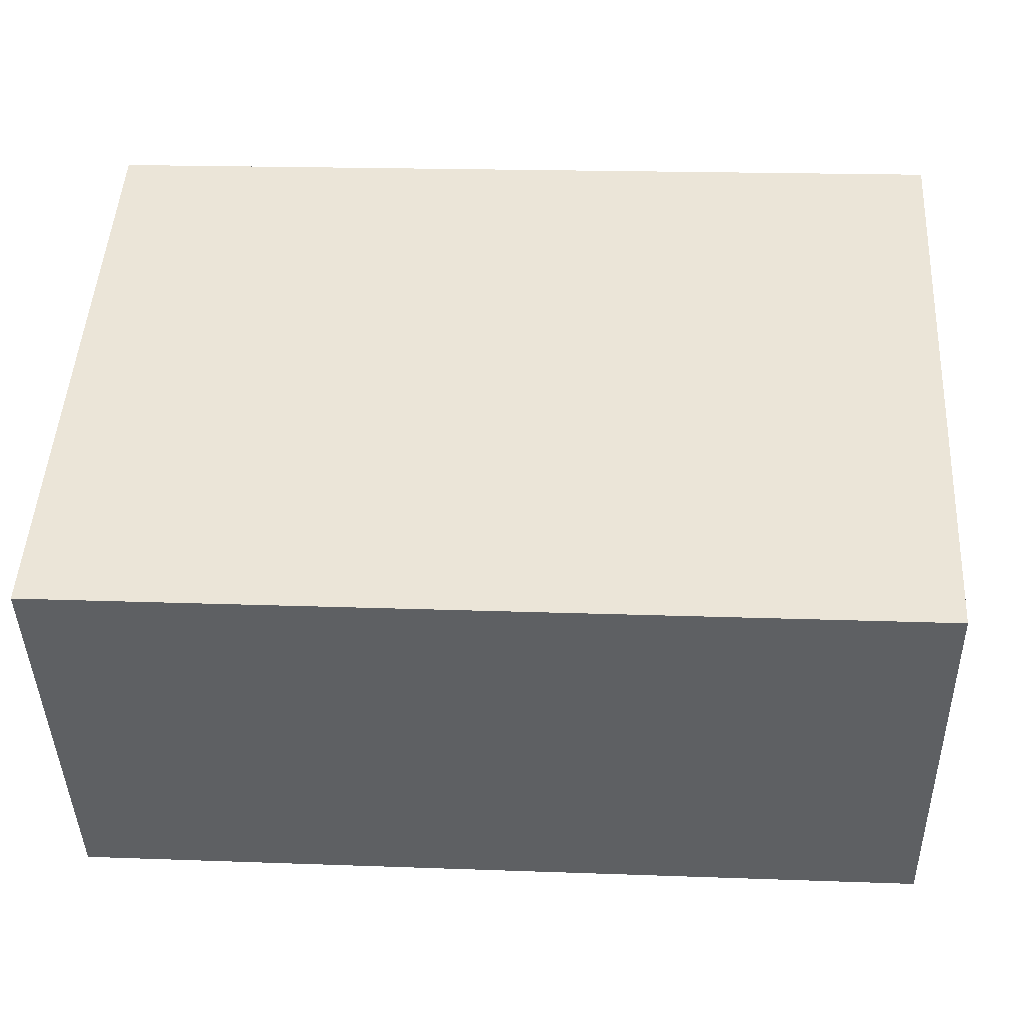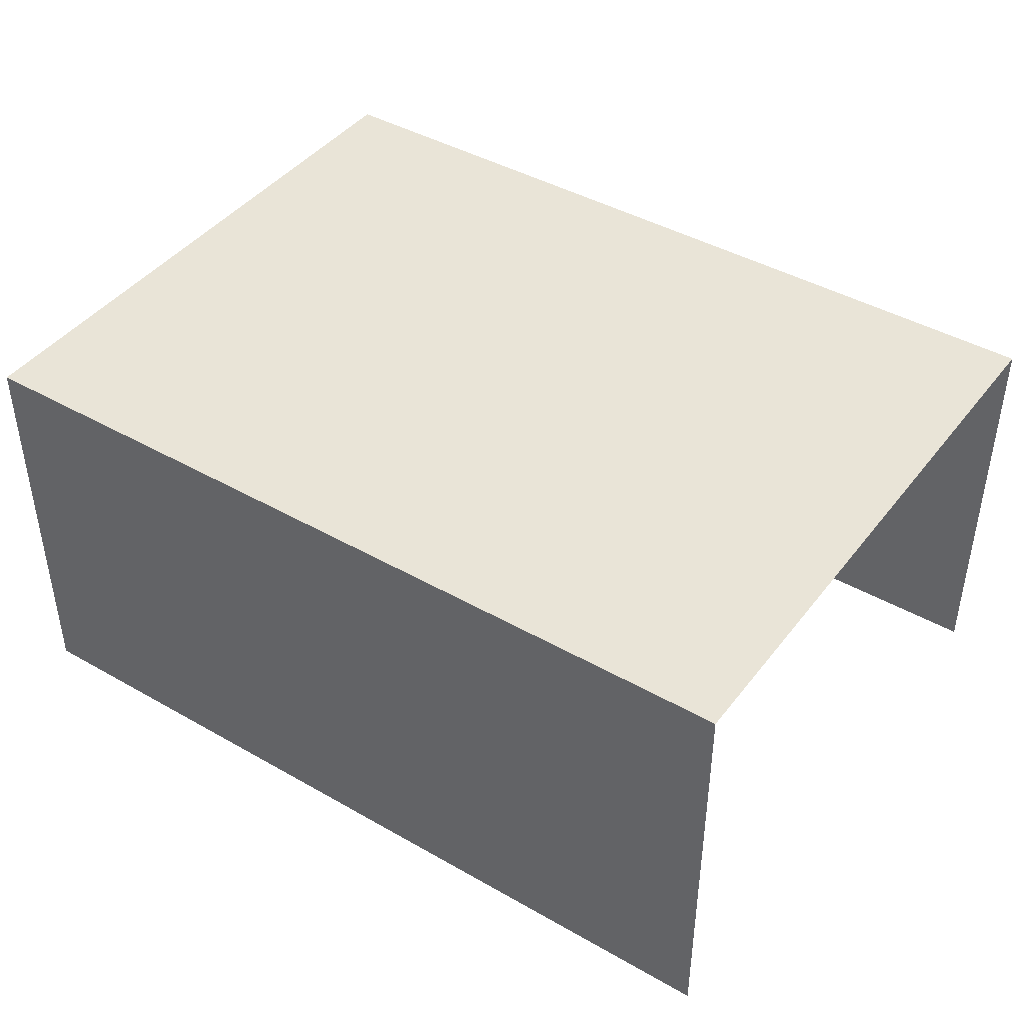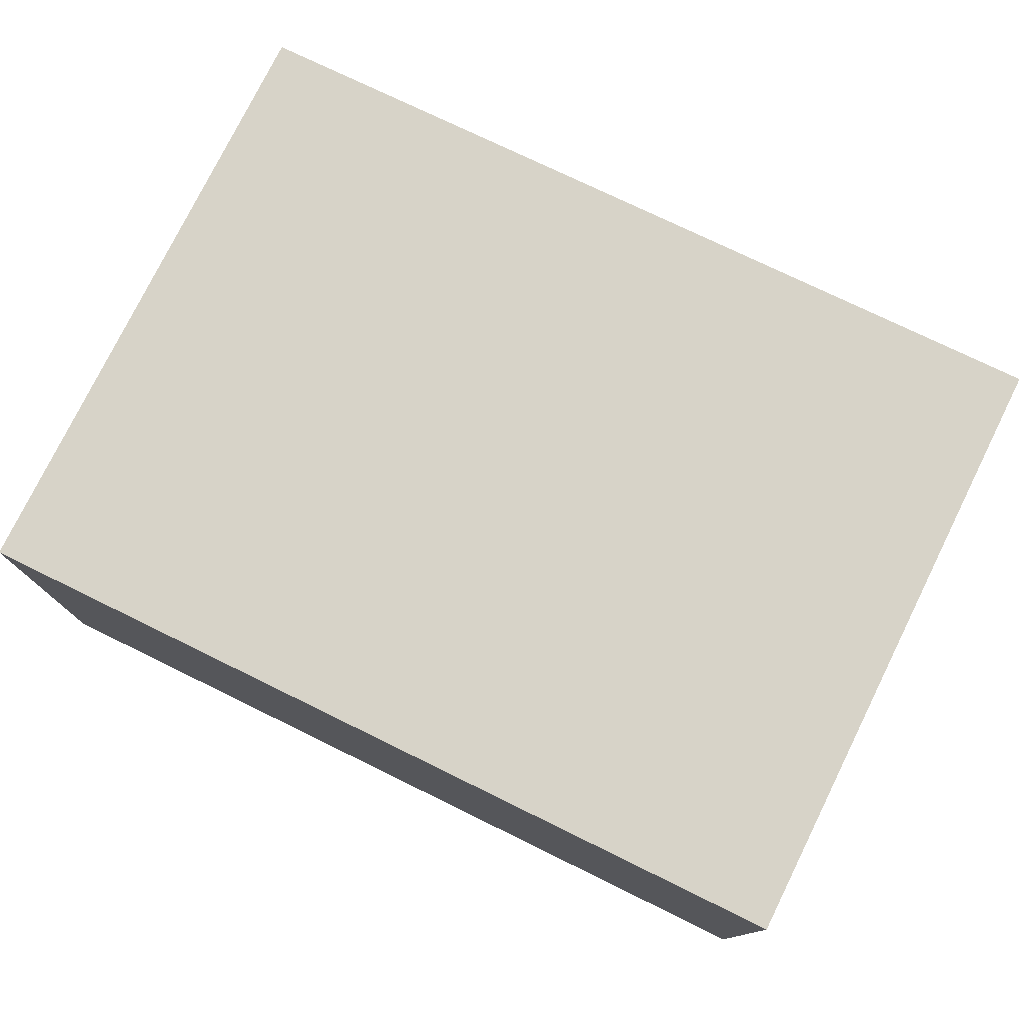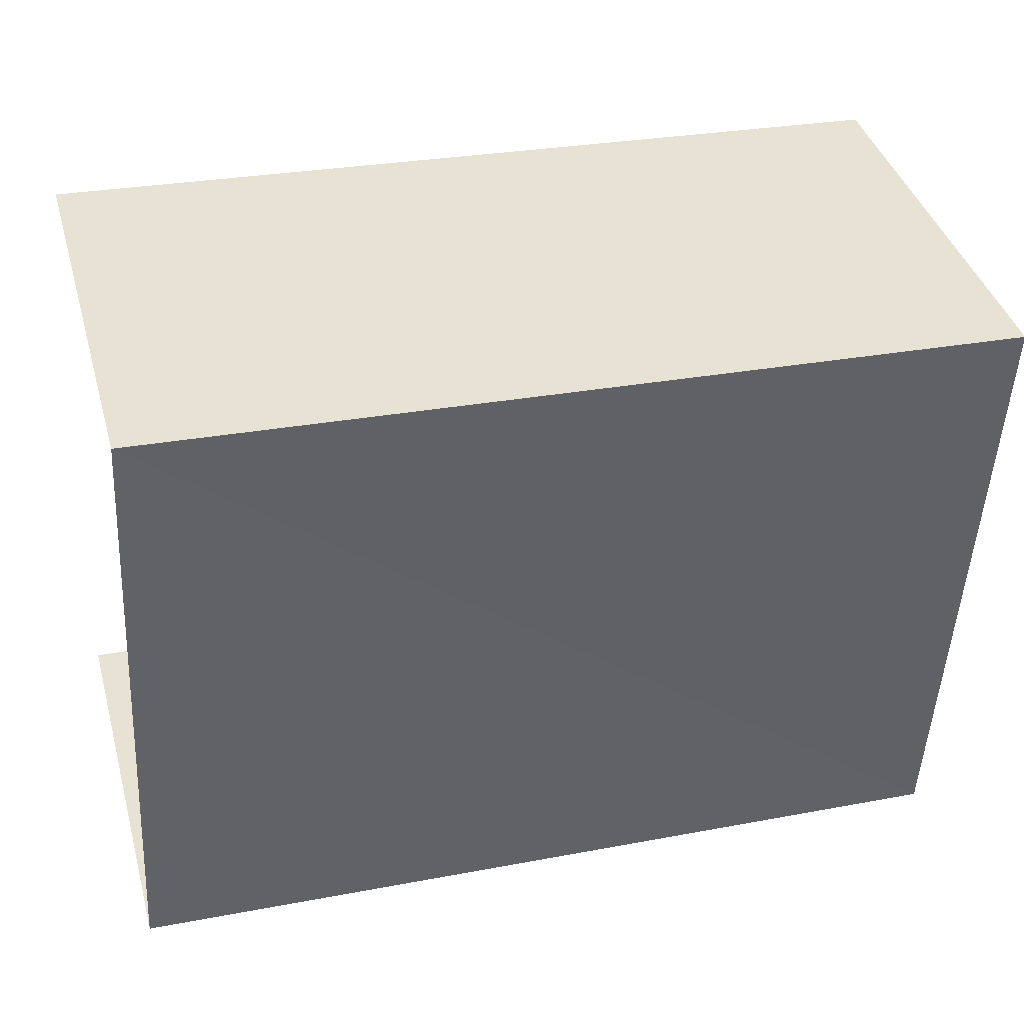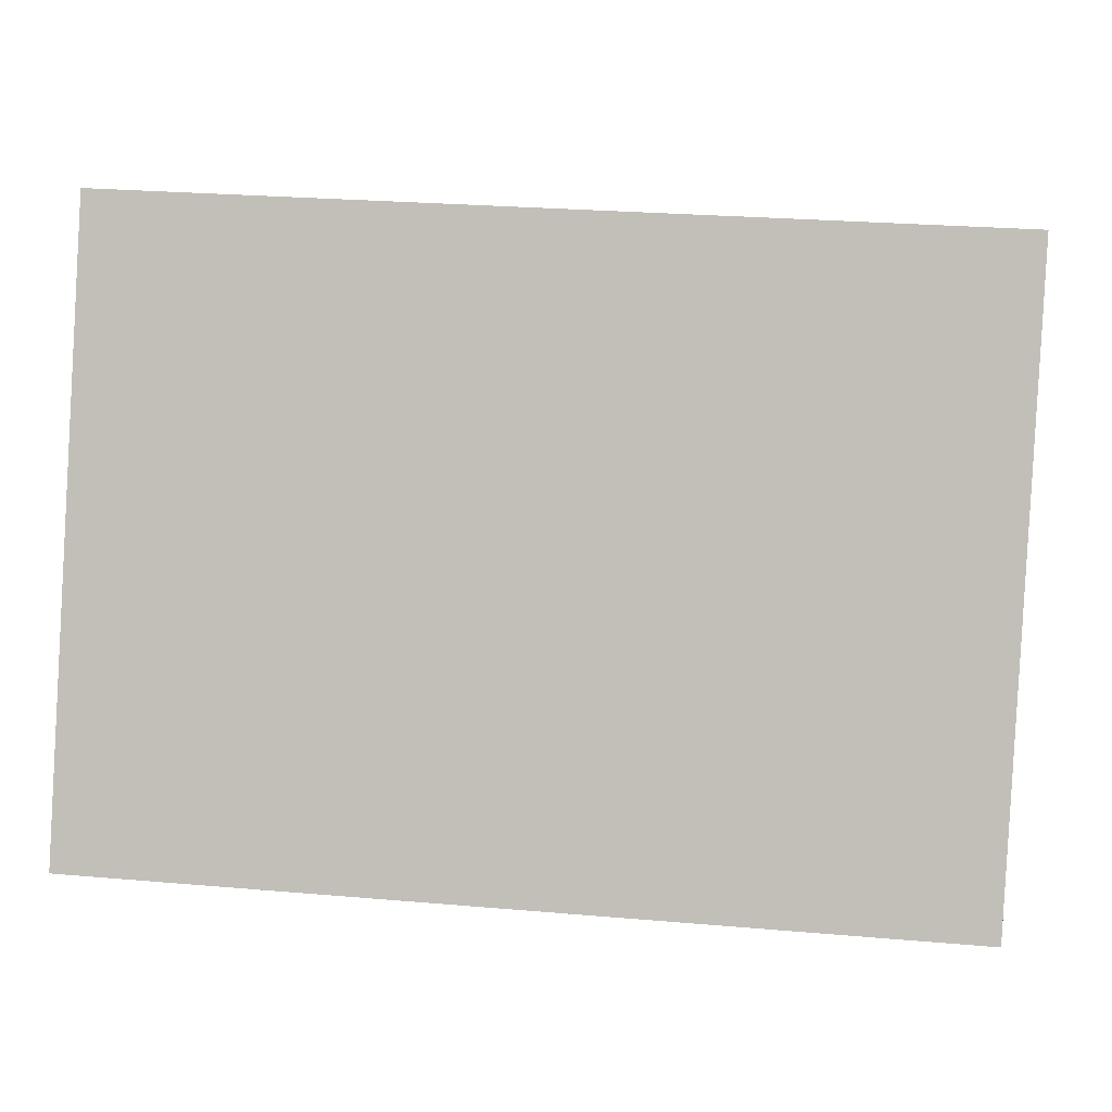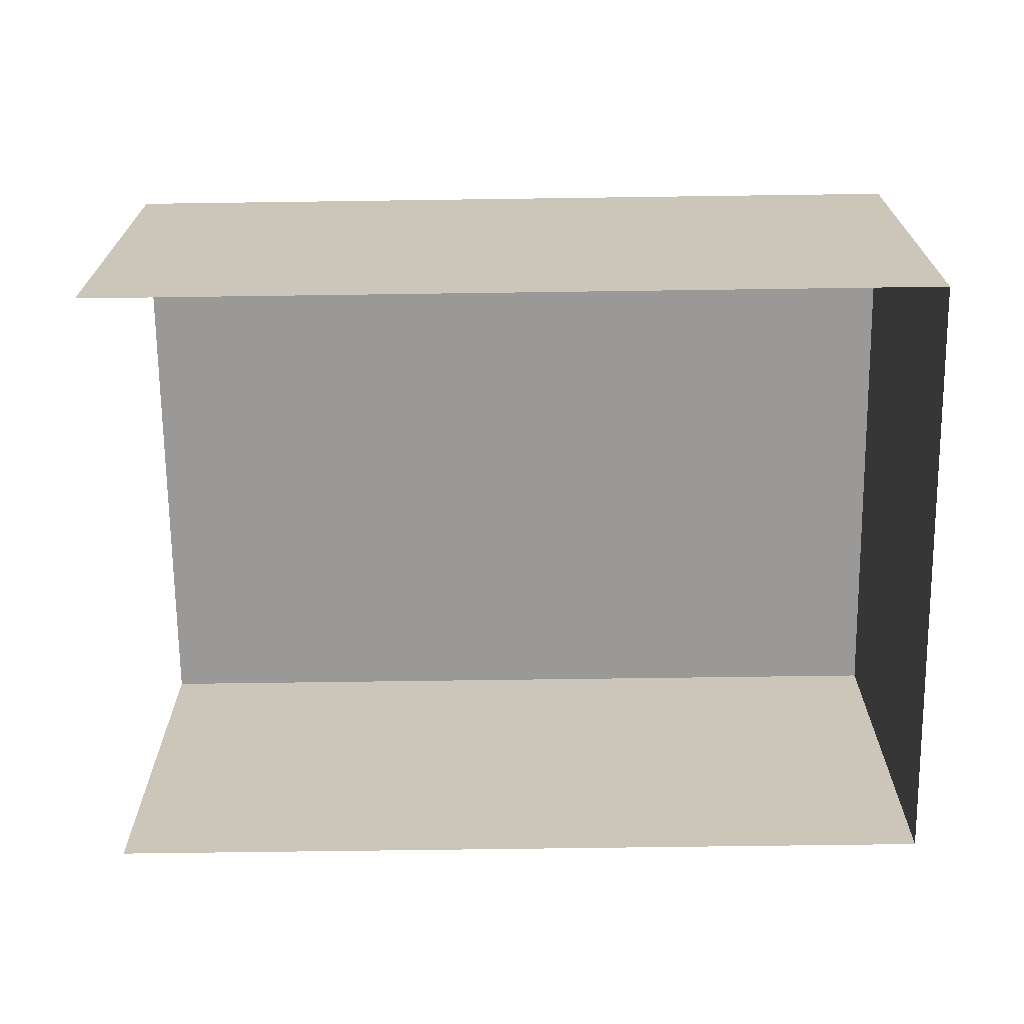
<metadata>
{"format":"obj","ext":"obj","renderer":"f3d","projection":"perspective","resolution":1024,"background":"white","views":[{"elev":-42.4,"azim":1.6,"up":"+Y"},{"elev":42.9,"azim":-148.9,"up":"+Z"},{"elev":76.9,"azim":-157.3,"up":"+Z"},{"elev":40.0,"azim":-15.6,"up":"+Y"},{"elev":1.4,"azim":6.6,"up":"+Y"},{"elev":-68.9,"azim":-2.4,"up":"+Z"}]}
</metadata>
<code>
v -3.723e+05 -1.035e+05 32.29
v -3.723e+05 -1.035e+05 32.29
v -3.723e+05 -1.035e+05 32.29
v -3.723e+05 -1.035e+05 32.29
v -3.723e+05 -1.035e+05 34.93
v -3.723e+05 -1.035e+05 34.93
v -3.723e+05 -1.035e+05 34.93
v -3.723e+05 -1.035e+05 34.93
f 1 2 3
f 1 4 2
f 7 1 3
f 7 6 1
f 5 6 7
f 5 8 6
f 8 4 1
f 6 8 1
f 7 3 2
f 5 7 2
f 8 2 4
f 8 5 2

</code>
